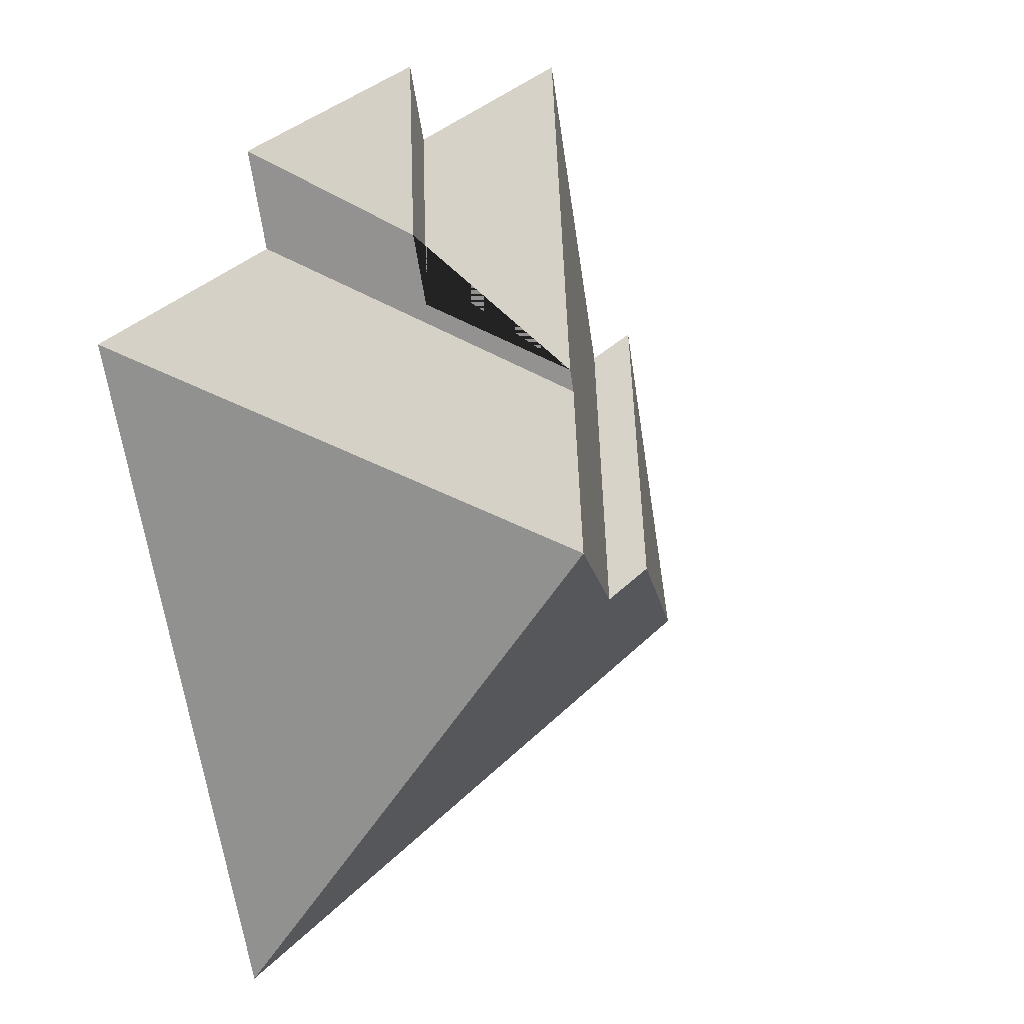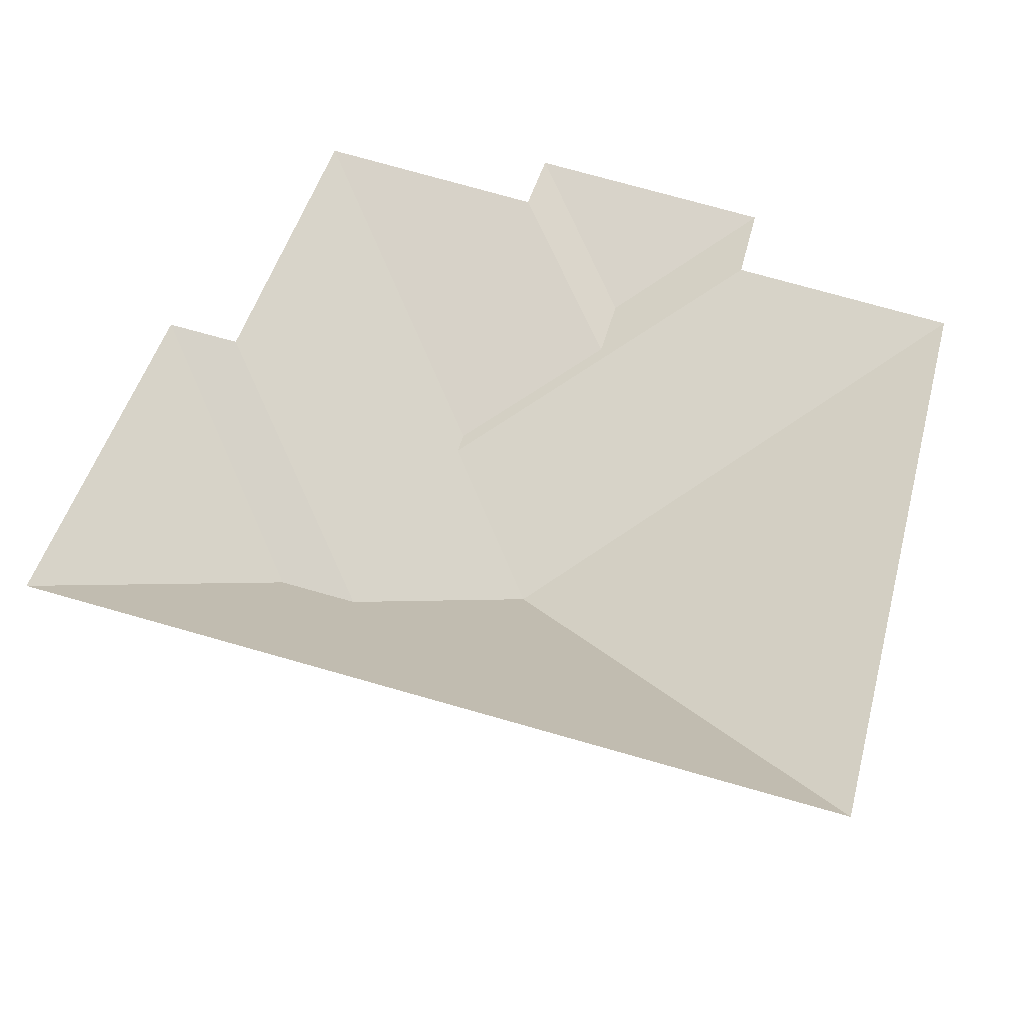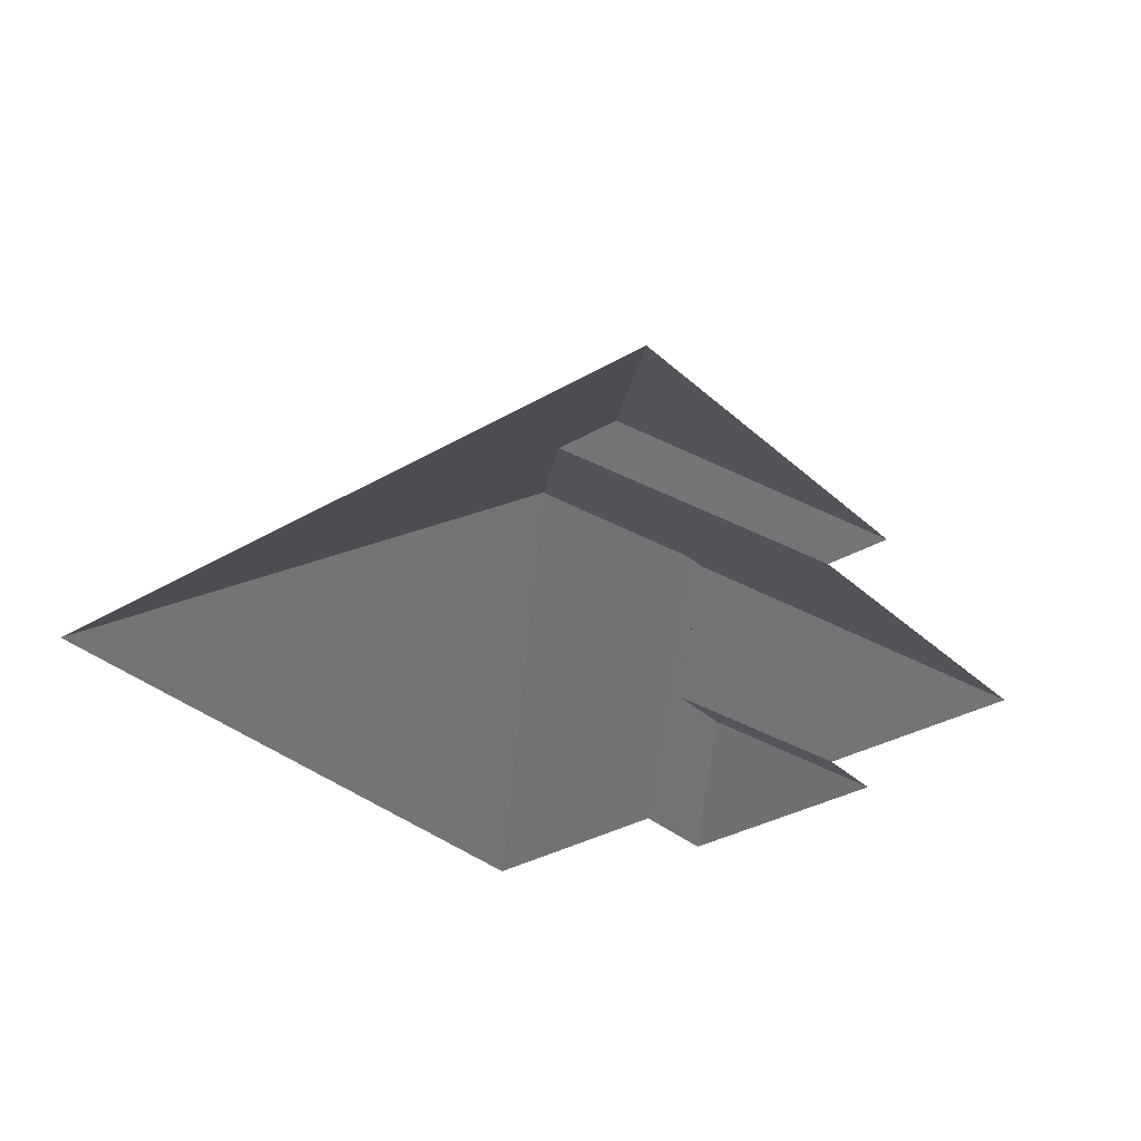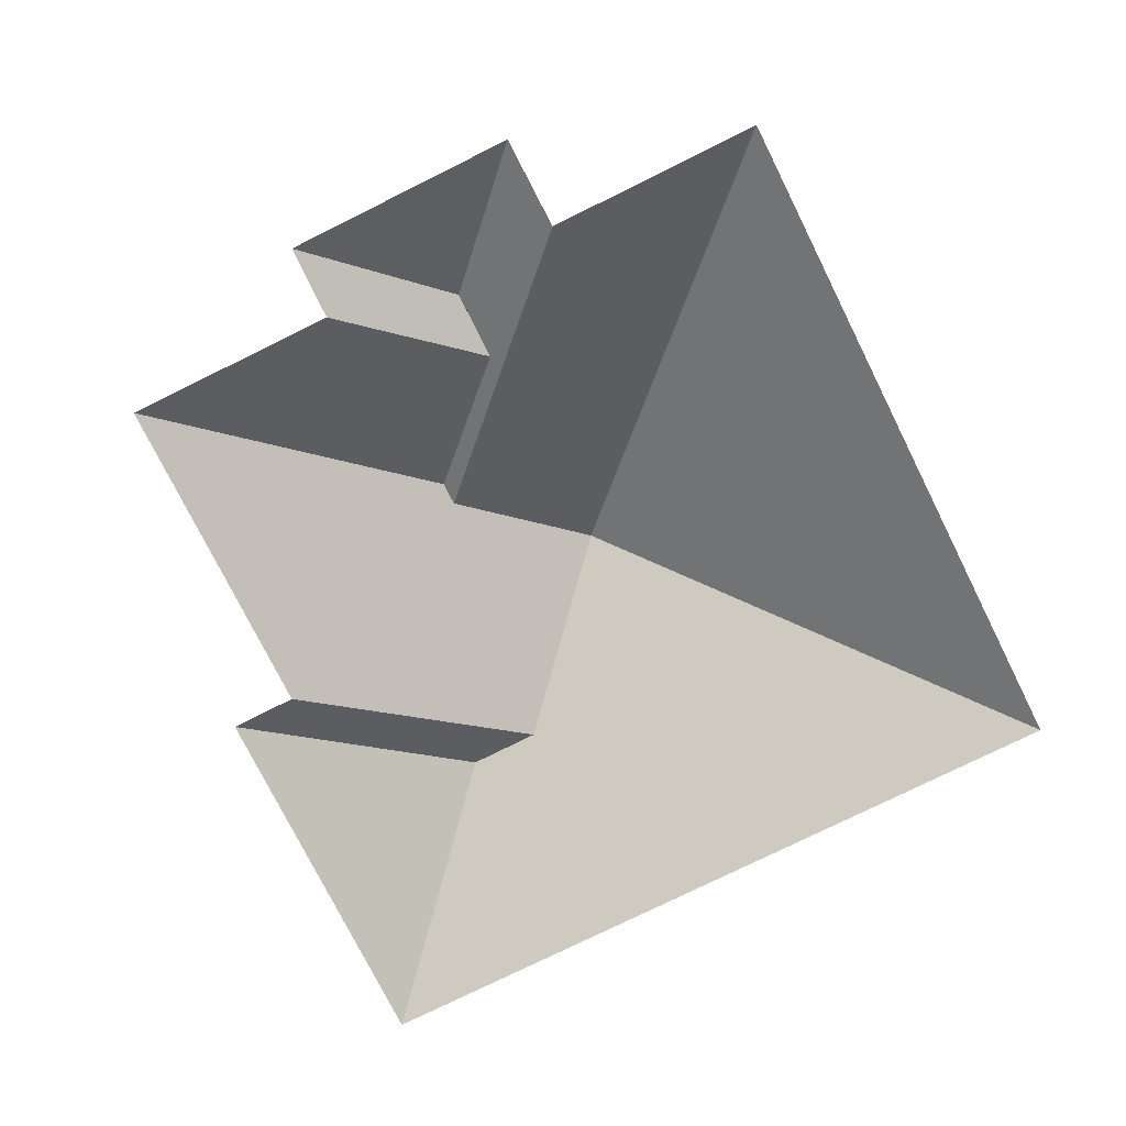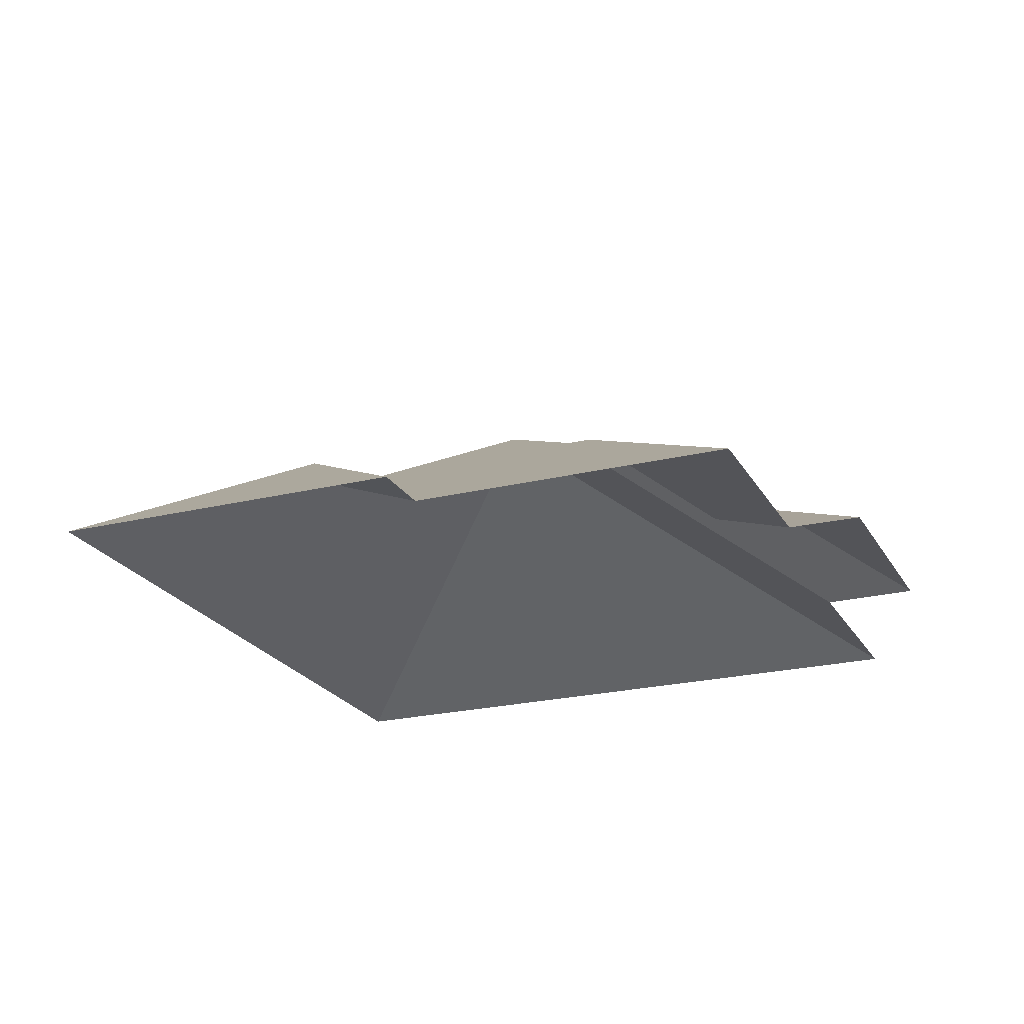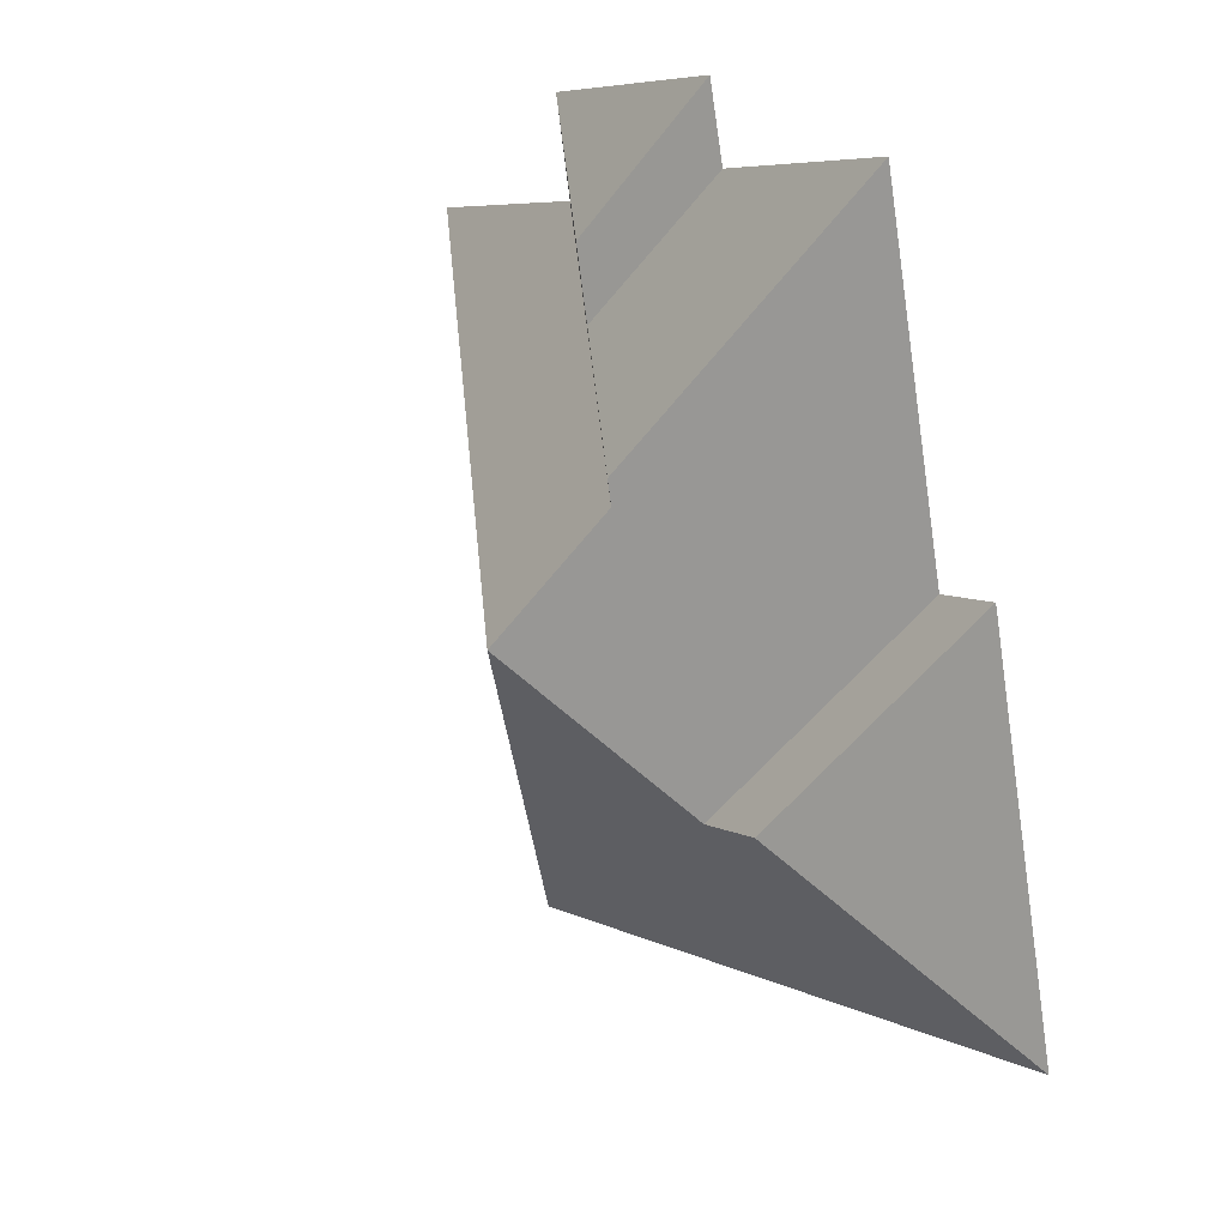
<metadata>
{"format":"obj","ext":"obj","renderer":"f3d","projection":"perspective","resolution":1024,"background":"white","views":[{"elev":16.0,"azim":127.6,"up":"+Z"},{"elev":-44.7,"azim":-7.6,"up":"+Z"},{"elev":-33.3,"azim":-127.0,"up":"+Y"},{"elev":-75.7,"azim":40.5,"up":"+Y"},{"elev":-22.7,"azim":-53.2,"up":"+Y"},{"elev":22.9,"azim":-123.6,"up":"+Z"}]}
</metadata>
<code>
o BK39_500_017032_0013_roof
v 15.16 75 -239.4
v 250.1 75 -298.2
v 87.87 114.2 -192.7
v 110.4 114.3 -198.3
v 168.3 145 -162
v 44.72 75 -121.2
v 65.87 75 -126.4
v 142.8 122 -117.7
v 144.6 122 -110.2
v 189.3 99.05 -84.57
v 194.9 98.82 -62.17
v 304.4 75 -80.91
v 234.9 75 -63.44
v 92.24 75 -20.86
v 160.7 75 -38.35
v 241.9 75 -33.46
v 167.1 75 -14.74
v 15.16 0 -239.4
v 250.1 0 -298.2
v 304.4 0 -80.91
v 234.9 0 -63.44
v 241.9 0 -33.46
v 167.1 0 -14.74
v 160.7 0 -38.35
v 92.24 0 -20.86
v 65.87 0 -126.4
v 44.72 0 -121.2
f 14 9 10 15
f 9 8 13 16 11 10
f 11 17 15 10
f 17 16 11
f 13 12 5 8
f 5 2 12
f 2 1 3 4 5
f 3 6 1
f 3 4 7 6
f 7 14 9 8 5 4

</code>
